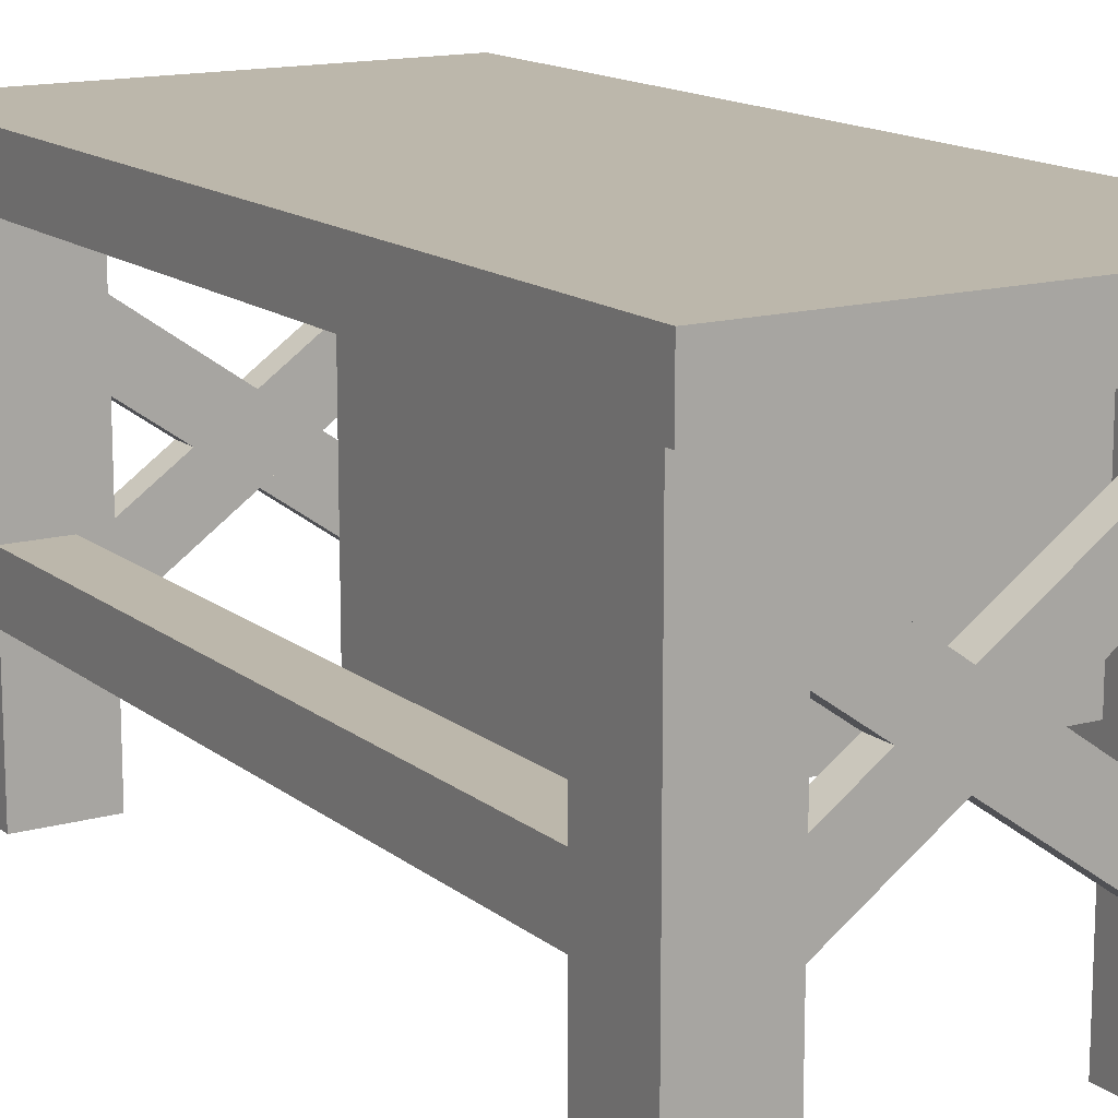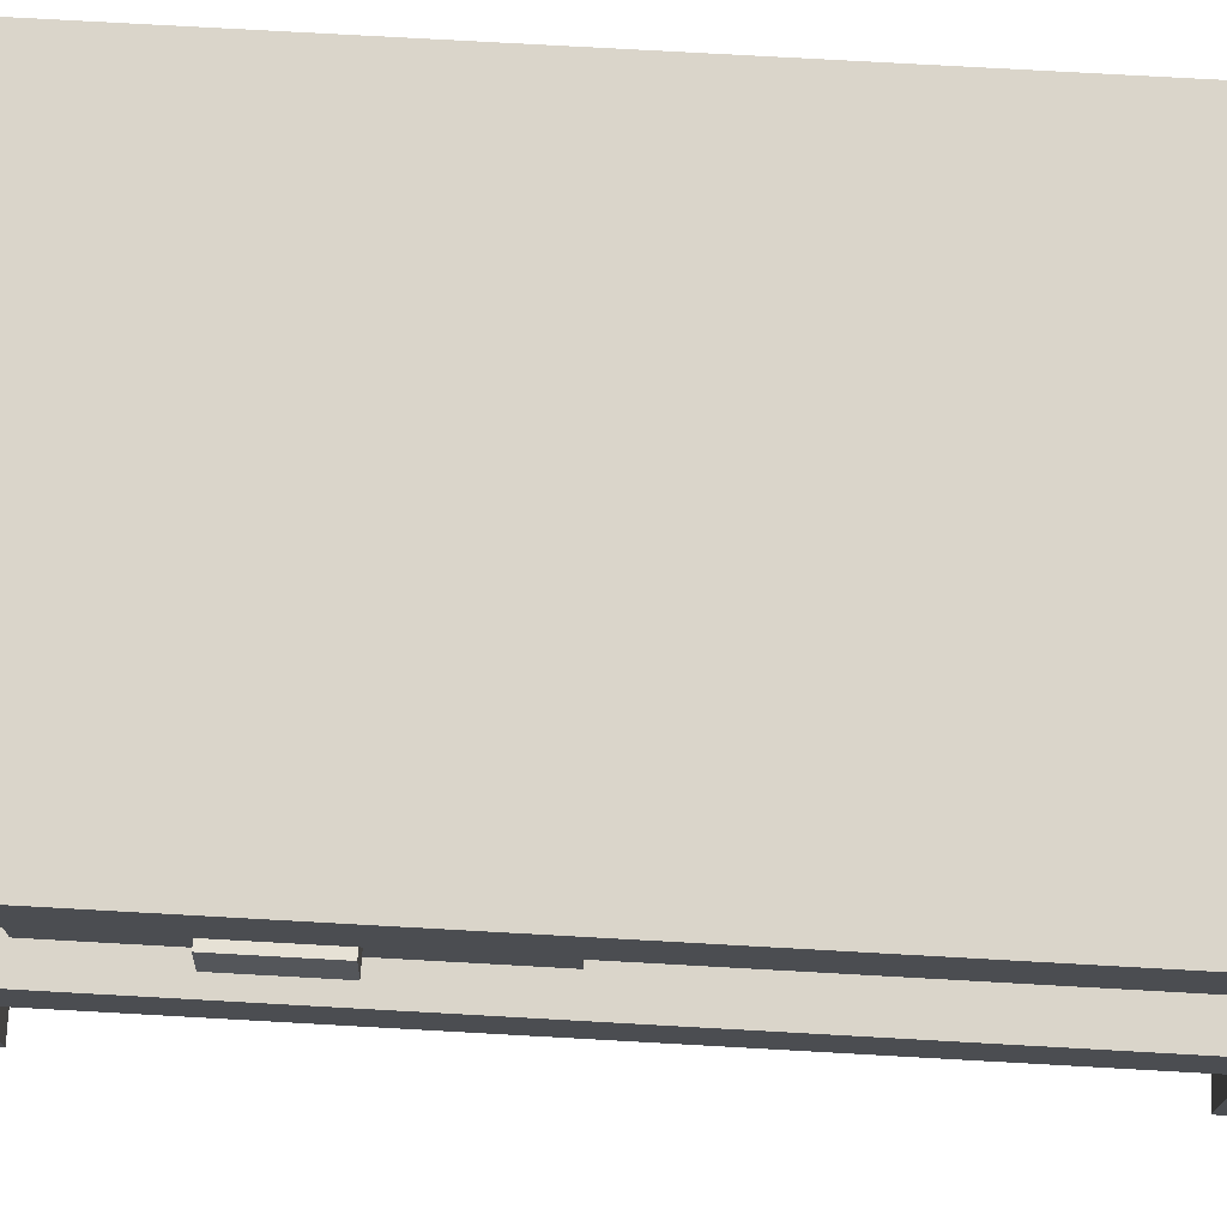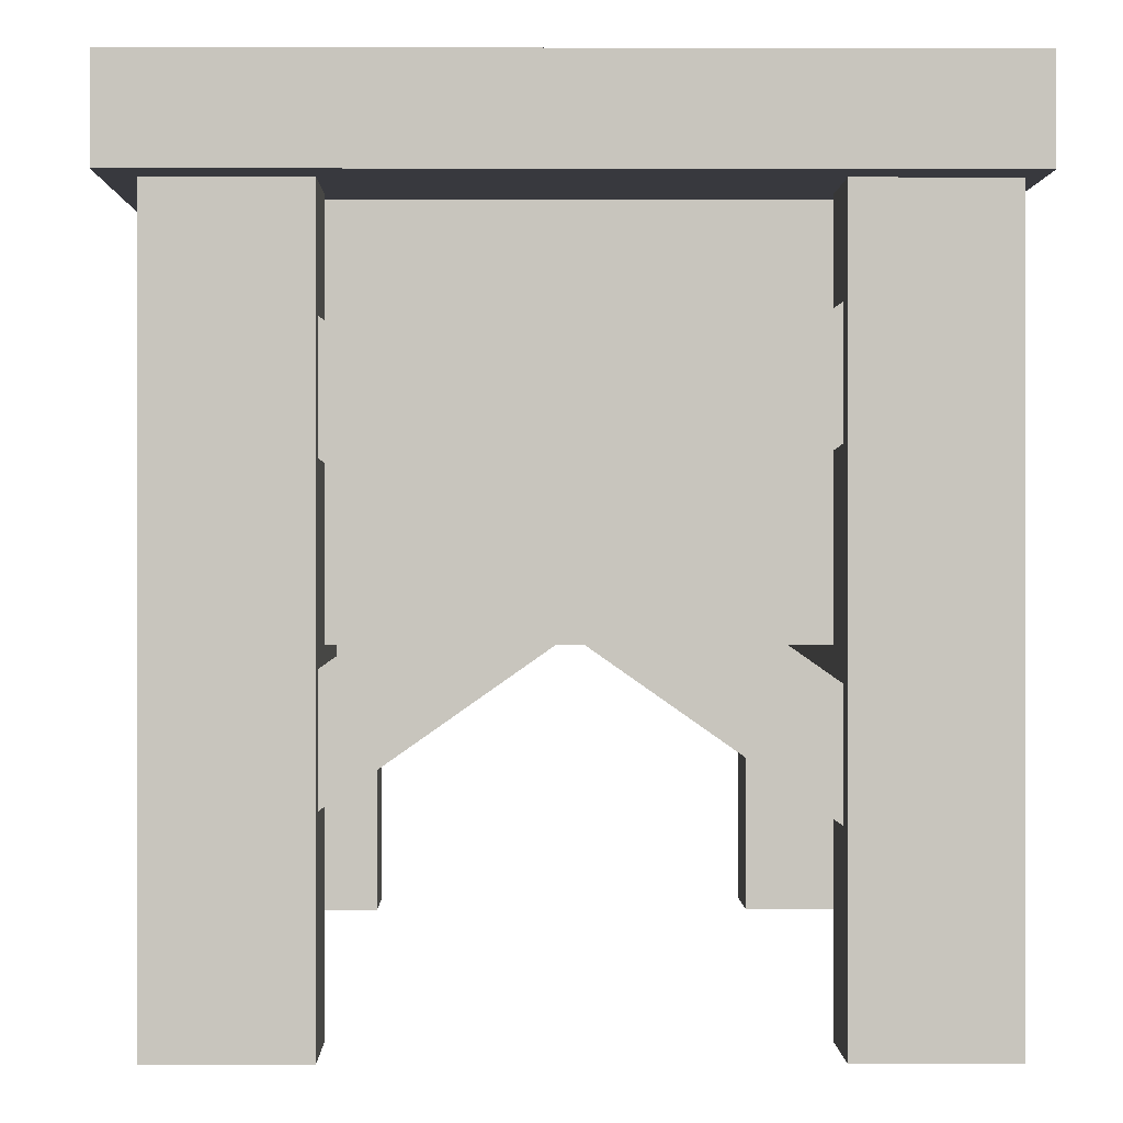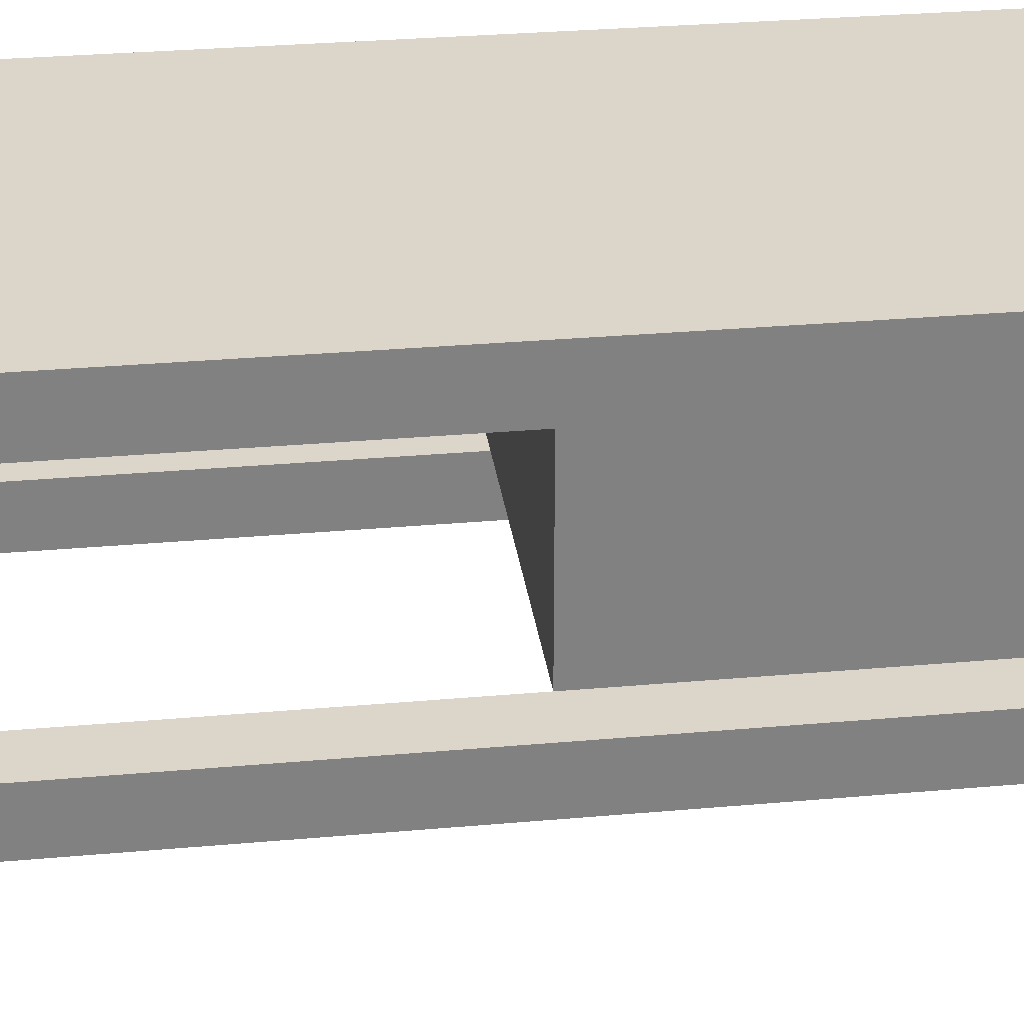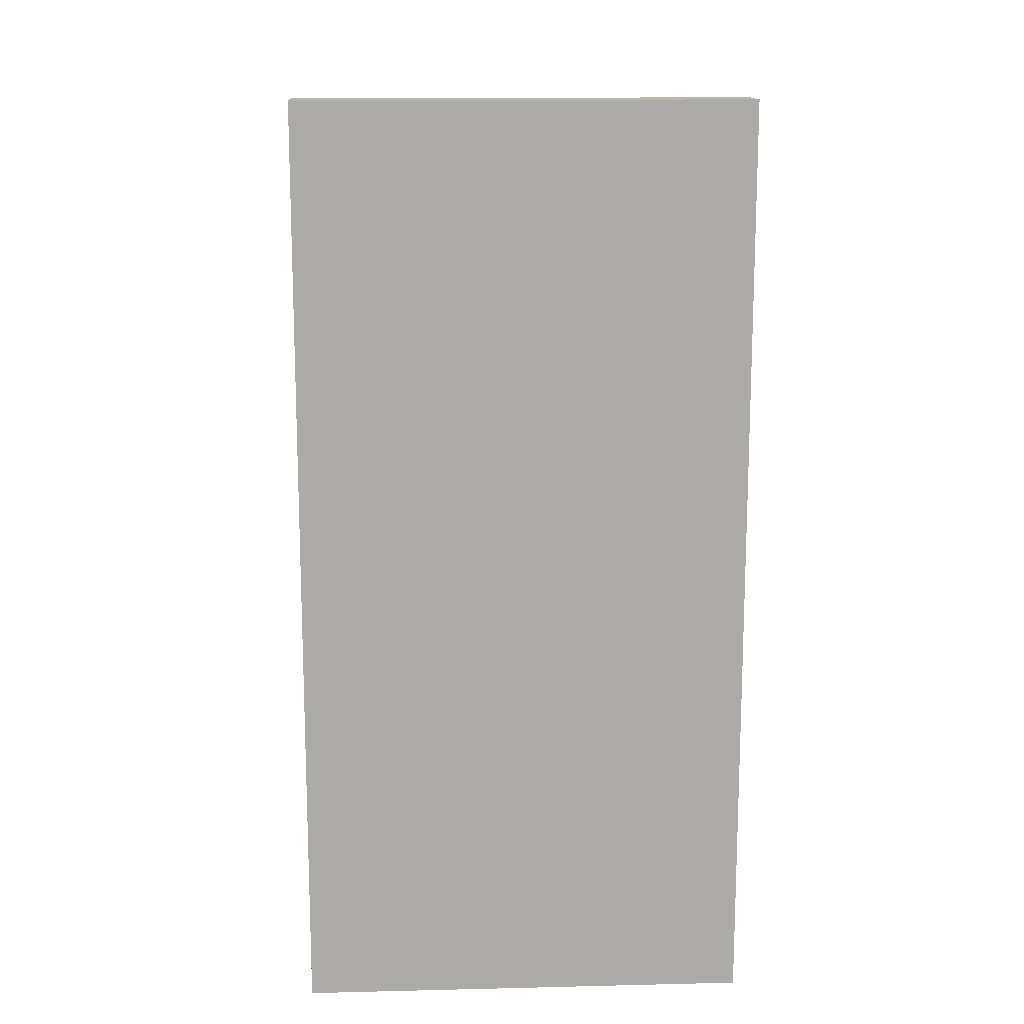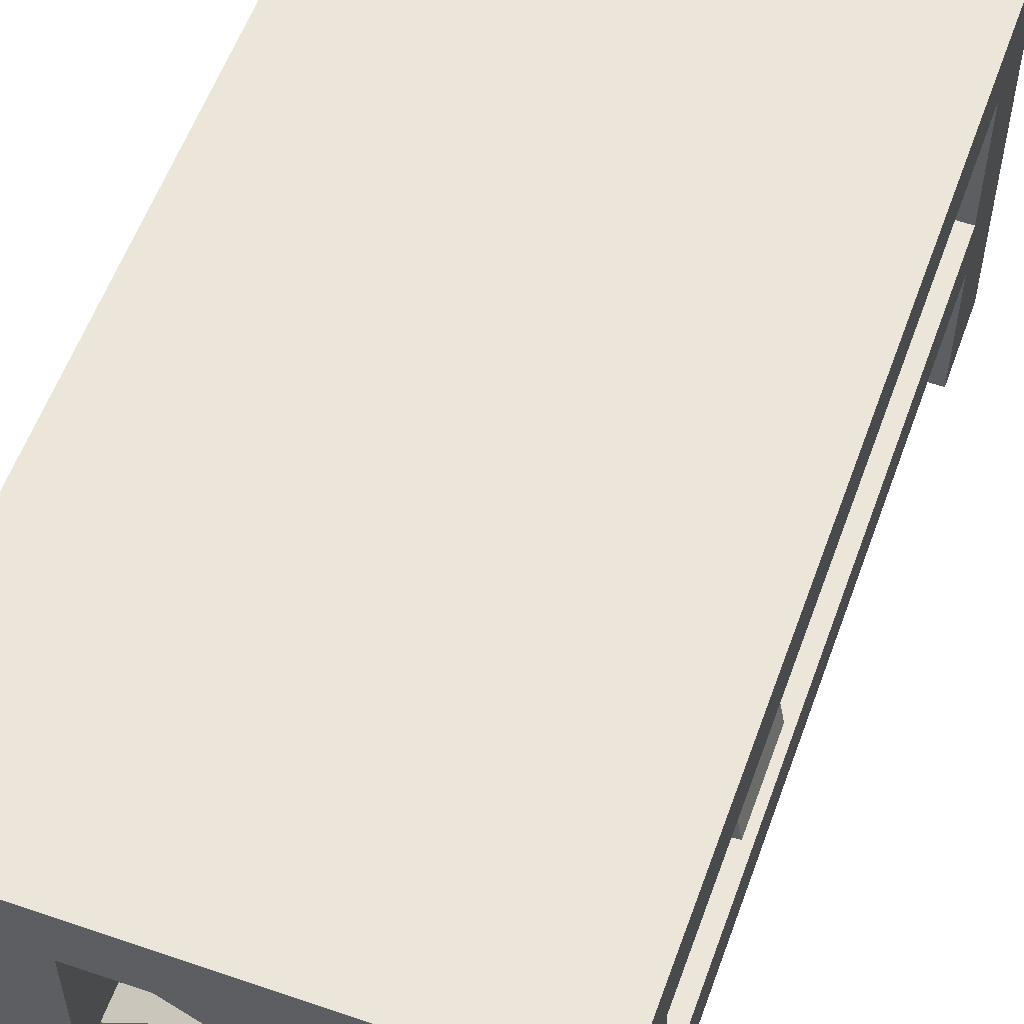
<metadata>
{"format":"obj","ext":"obj","renderer":"f3d","projection":"perspective","resolution":1024,"background":"white","views":[{"elev":14.5,"azim":148.4,"up":"+Y"},{"elev":74.3,"azim":-86.8,"up":"+Y"},{"elev":-0.0,"azim":179.3,"up":"+Y"},{"elev":29.9,"azim":82.5,"up":"+Y"},{"elev":14.0,"azim":177.0,"up":"+Z"},{"elev":57.1,"azim":-160.3,"up":"+Y"}]}
</metadata>
<code>
o ban1
v 1 1.062 -1.062
v 4.441e-16 1.062 -1.062
v 1 0.9375 -1.062
v 4.441e-16 0.9375 -1.062
v 0 1.062 1
v 1 1.062 1
v 0 0.9375 1
v 1 0.9375 1
f 1 3 2
f 3 4 2
f 5 7 6
f 7 8 6
f 5 6 2
f 6 1 2
f 8 7 3
f 7 4 3
f 6 8 1
f 8 3 1
f 2 4 5
f 4 7 5
o zhu2
v 0.2087 0.9375 0.7682
v 0.02119 0.9375 0.7682
v 0.2087 0 0.7682
v 0.02119 0 0.7682
v 0.02119 0.9375 0.9557
v 0.2087 0.9375 0.9557
v 0.02119 0 0.9557
v 0.2087 0 0.9557
f 9 11 10
f 11 12 10
f 13 15 14
f 15 16 14
f 13 14 10
f 14 9 10
f 16 15 11
f 15 12 11
f 14 16 9
f 16 11 9
f 10 12 13
f 12 15 13
o zhu4
v 0.9587 0.9375 0.7682
v 0.7712 0.9375 0.7682
v 0.9587 0 0.7682
v 0.7712 0 0.7682
v 0.7712 0.9375 0.9557
v 0.9587 0.9375 0.9557
v 0.7712 0 0.9557
v 0.9587 0 0.9557
f 17 19 18
f 19 20 18
f 21 23 22
f 23 24 22
f 21 22 18
f 22 17 18
f 24 23 19
f 23 20 19
f 22 24 17
f 24 19 17
f 18 20 21
f 20 23 21
o zhu3
v 0.9587 0.9375 -0.9818
v 0.7712 0.9375 -0.9818
v 0.9587 0 -0.9818
v 0.7712 0 -0.9818
v 0.7712 0.9375 -0.7943
v 0.9587 0.9375 -0.7943
v 0.7712 0 -0.7943
v 0.9587 0 -0.7943
f 25 27 26
f 27 28 26
f 29 31 30
f 31 32 30
f 29 30 26
f 30 25 26
f 32 31 27
f 31 28 27
f 30 32 25
f 32 27 25
f 26 28 29
f 28 31 29
o zhu1
v 0.2087 0.9375 -0.9818
v 0.02119 0.9375 -0.9818
v 0.2087 0 -0.9818
v 0.02119 0 -0.9818
v 0.02119 0.9375 -0.7943
v 0.2087 0.9375 -0.7943
v 0.02119 0 -0.7943
v 0.2087 0 -0.7943
f 33 35 34
f 35 36 34
f 37 39 38
f 39 40 38
f 37 38 34
f 38 33 34
f 40 39 35
f 39 36 35
f 38 40 33
f 40 35 33
f 34 36 37
f 36 39 37
o gengliang
v 0.1462 0.4375 -0.7943
v 0.02119 0.4375 -0.7943
v 0.1462 0.3125 -0.7943
v 0.02119 0.3125 -0.7943
v 0.02119 0.4375 0.7682
v 0.1462 0.4375 0.7682
v 0.02119 0.3125 0.7682
v 0.1462 0.3125 0.7682
f 41 43 42
f 43 44 42
f 45 47 46
f 47 48 46
f 45 46 42
f 46 41 42
f 48 47 43
f 47 44 43
f 46 48 41
f 48 43 41
f 42 44 45
f 44 47 45
o gengliang2
v 0.9587 0.4375 -0.7943
v 0.8337 0.4375 -0.7943
v 0.9587 0.3125 -0.7943
v 0.8337 0.3125 -0.7943
v 0.8337 0.4375 0.7682
v 0.9587 0.4375 0.7682
v 0.8337 0.3125 0.7682
v 0.9587 0.3125 0.7682
f 49 51 50
f 51 52 50
f 53 55 54
f 55 56 54
f 53 54 50
f 54 49 50
f 56 55 51
f 55 52 51
f 54 56 49
f 56 51 49
f 50 52 53
f 52 55 53
o wan2
v 0.8548 0.7 -0.9193
v 0.7831 0.8024 -0.9193
v 0.138 0.1982 -0.9193
v 0.06635 0.3006 -0.9193
v 0.7831 0.8024 -0.8568
v 0.8548 0.7 -0.8568
v 0.06635 0.3006 -0.8568
v 0.138 0.1982 -0.8568
f 57 59 58
f 59 60 58
f 61 63 62
f 63 64 62
f 61 62 58
f 62 57 58
f 64 63 59
f 63 60 59
f 62 64 57
f 64 59 57
f 58 60 61
f 60 63 61
o wan1
v 0.1876 0.825 -0.9193
v 0.1159 0.7227 -0.9193
v 0.8531 0.359 -0.9193
v 0.7814 0.2566 -0.9193
v 0.1159 0.7227 -0.8568
v 0.1876 0.825 -0.8568
v 0.7814 0.2566 -0.8568
v 0.8531 0.359 -0.8568
f 65 67 66
f 67 68 66
f 69 71 70
f 71 72 70
f 69 70 66
f 70 65 66
f 72 71 67
f 71 68 67
f 70 72 65
f 72 67 65
f 66 68 69
f 68 71 69
o wan4
v 0.8548 0.7 0.8307
v 0.7831 0.8024 0.8307
v 0.138 0.1982 0.8307
v 0.06635 0.3006 0.8307
v 0.7831 0.8024 0.8932
v 0.8548 0.7 0.8932
v 0.06635 0.3006 0.8932
v 0.138 0.1982 0.8932
f 73 75 74
f 75 76 74
f 77 79 78
f 79 80 78
f 77 78 74
f 78 73 74
f 80 79 75
f 79 76 75
f 78 80 73
f 80 75 73
f 74 76 77
f 76 79 77
o wan3
v 0.1876 0.825 0.8307
v 0.1159 0.7227 0.8307
v 0.8531 0.359 0.8307
v 0.7814 0.2566 0.8307
v 0.1159 0.7227 0.8932
v 0.1876 0.825 0.8932
v 0.7814 0.2566 0.8932
v 0.8531 0.359 0.8932
f 81 83 82
f 83 84 82
f 85 87 86
f 87 88 86
f 85 86 82
f 86 81 82
f 88 87 83
f 87 84 83
f 86 88 81
f 88 83 81
f 82 84 85
f 84 87 85
o cube
v 0.8337 0.9375 -0.7318
v 0.08369 0.9375 -0.7318
v 0.8337 0.4375 -0.7318
v 0.08369 0.4375 -0.7318
v 0.08369 0.9375 -0.04431
v 0.8337 0.9375 -0.04431
v 0.08369 0.4375 -0.04431
v 0.8337 0.4375 -0.04431
f 89 91 90
f 91 92 90
f 93 95 94
f 95 96 94
f 93 94 90
f 94 89 90
f 96 95 91
f 95 92 91
f 94 96 89
f 96 91 89
f 90 92 93
f 92 95 93
o cube
v 0.0898 0.6948 -0.4818
v 0.02825 0.7056 -0.4818
v 0.07894 0.6332 -0.4818
v 0.01739 0.6441 -0.4818
v 0.02825 0.7056 -0.2943
v 0.0898 0.6948 -0.2943
v 0.01739 0.6441 -0.2943
v 0.07894 0.6332 -0.2943
f 97 99 98
f 99 100 98
f 101 103 102
f 103 104 102
f 101 102 98
f 102 97 98
f 104 103 99
f 103 100 99
f 102 104 97
f 104 99 97
f 98 100 101
f 100 103 101

</code>
